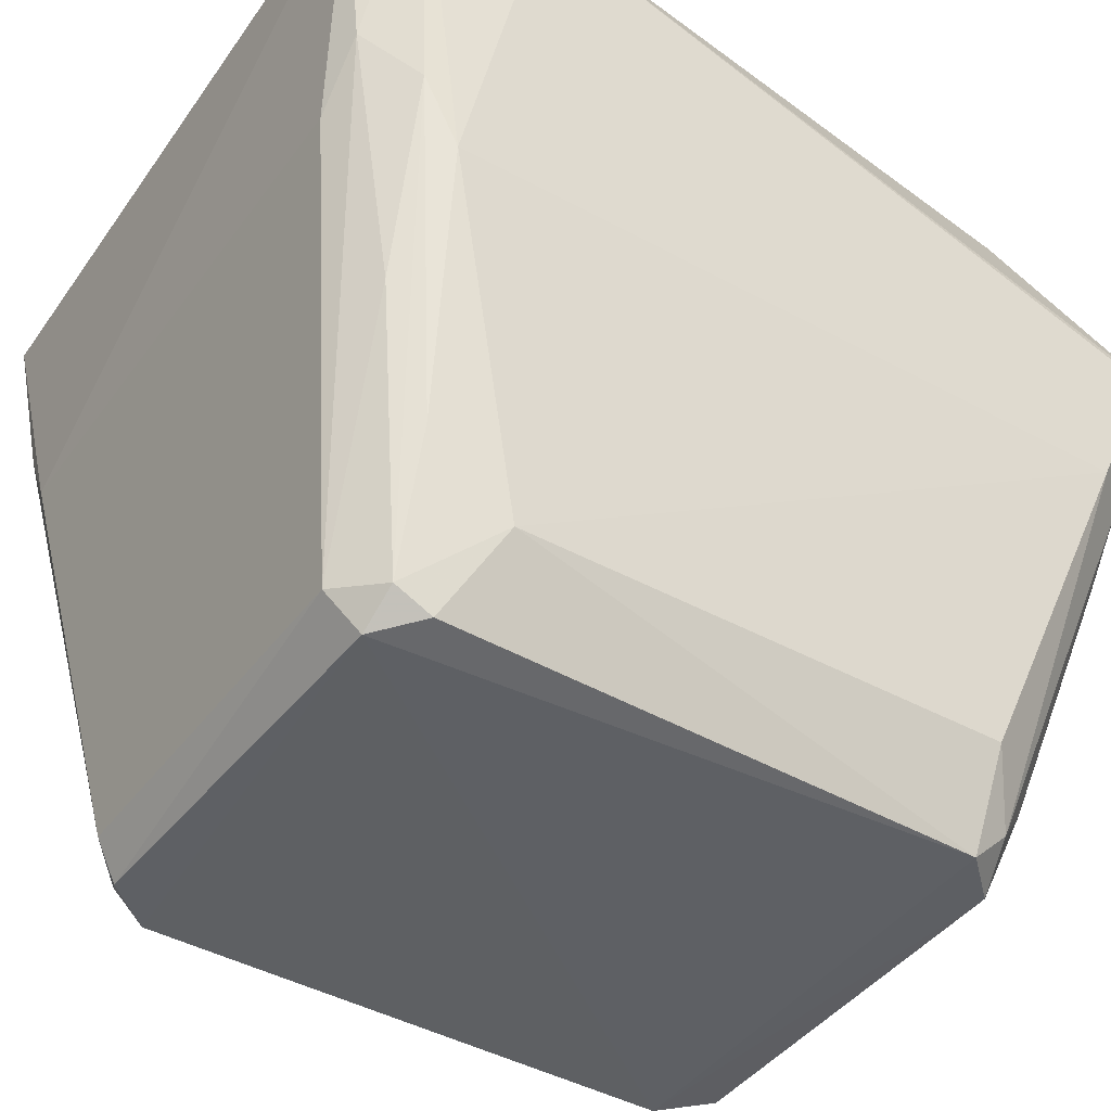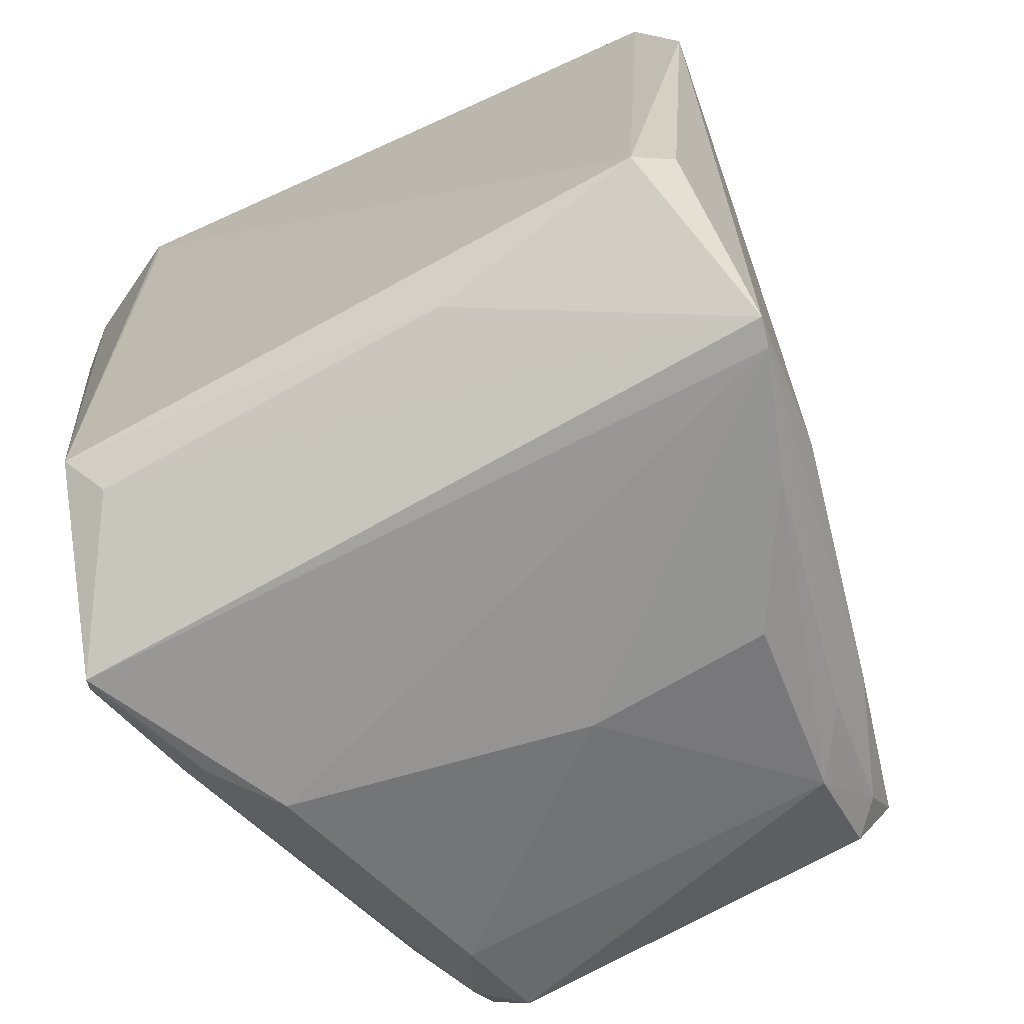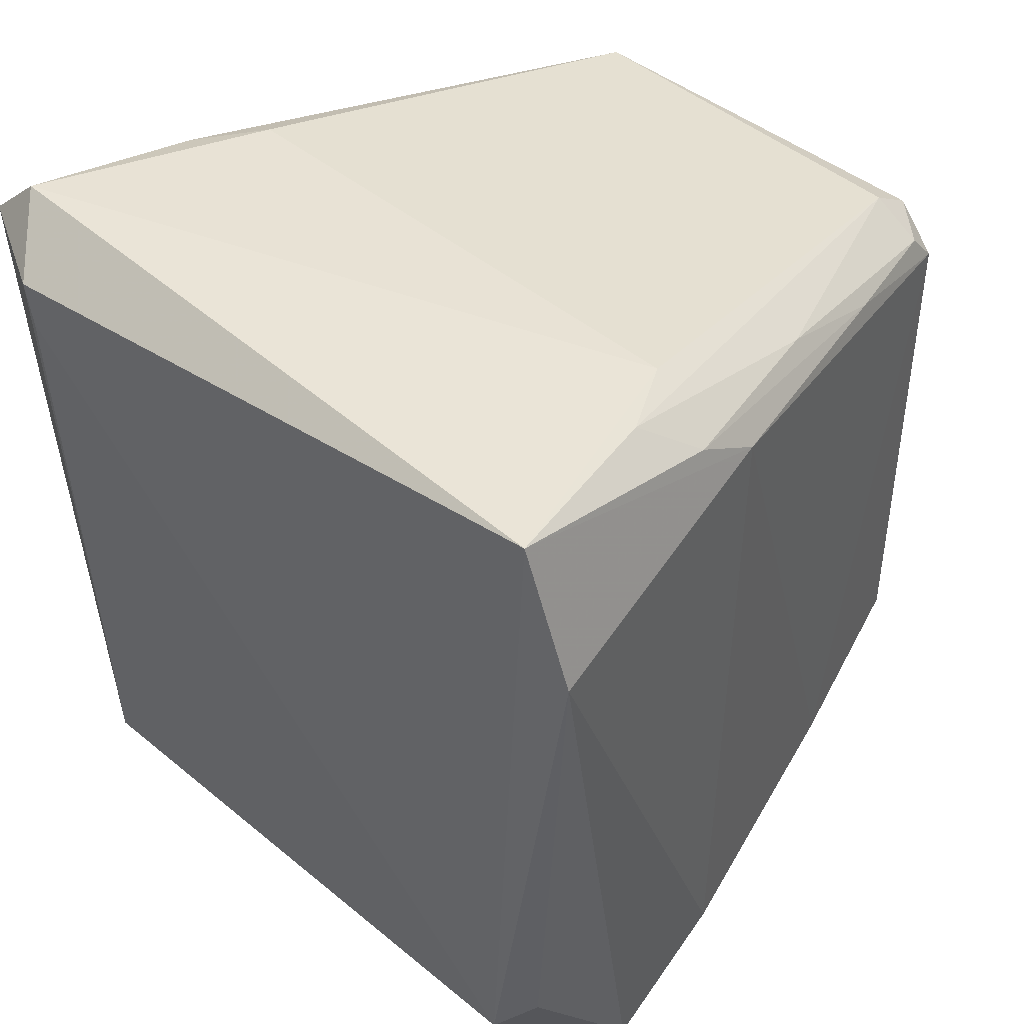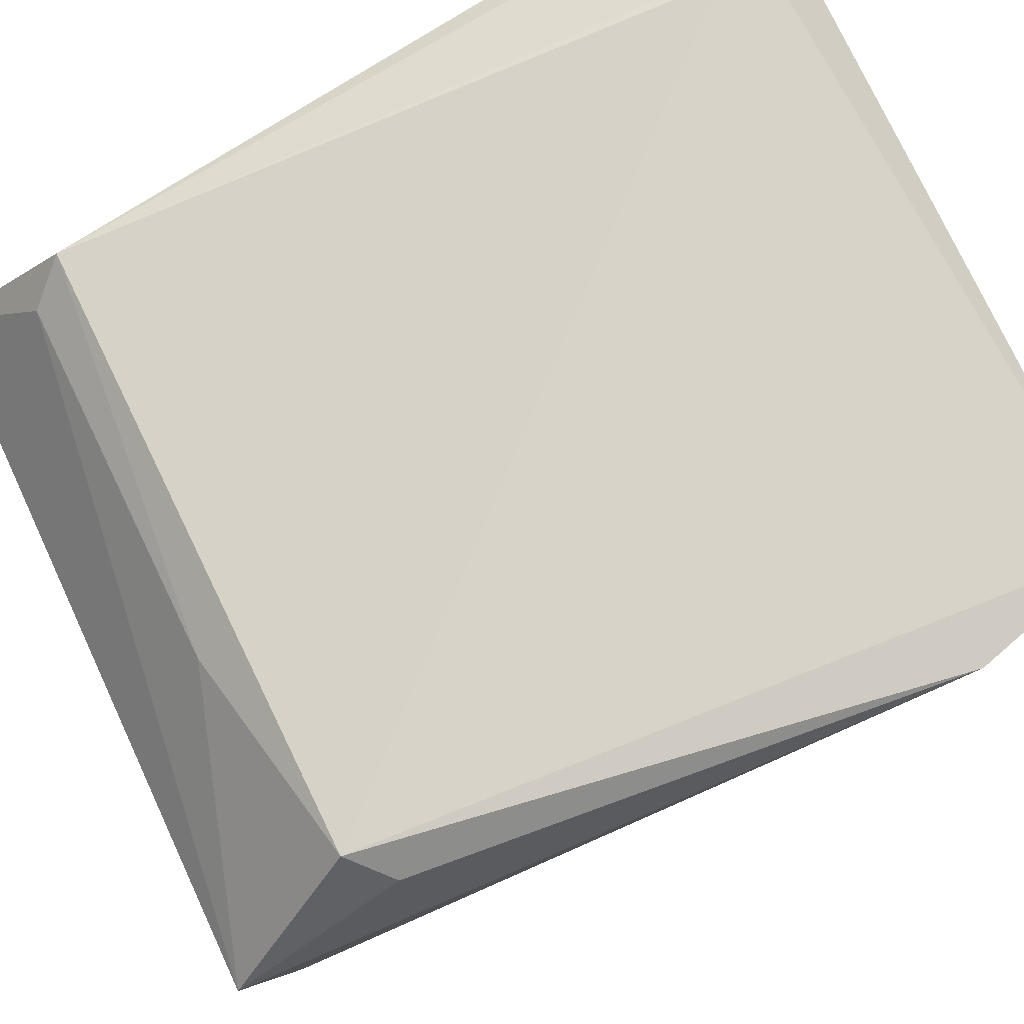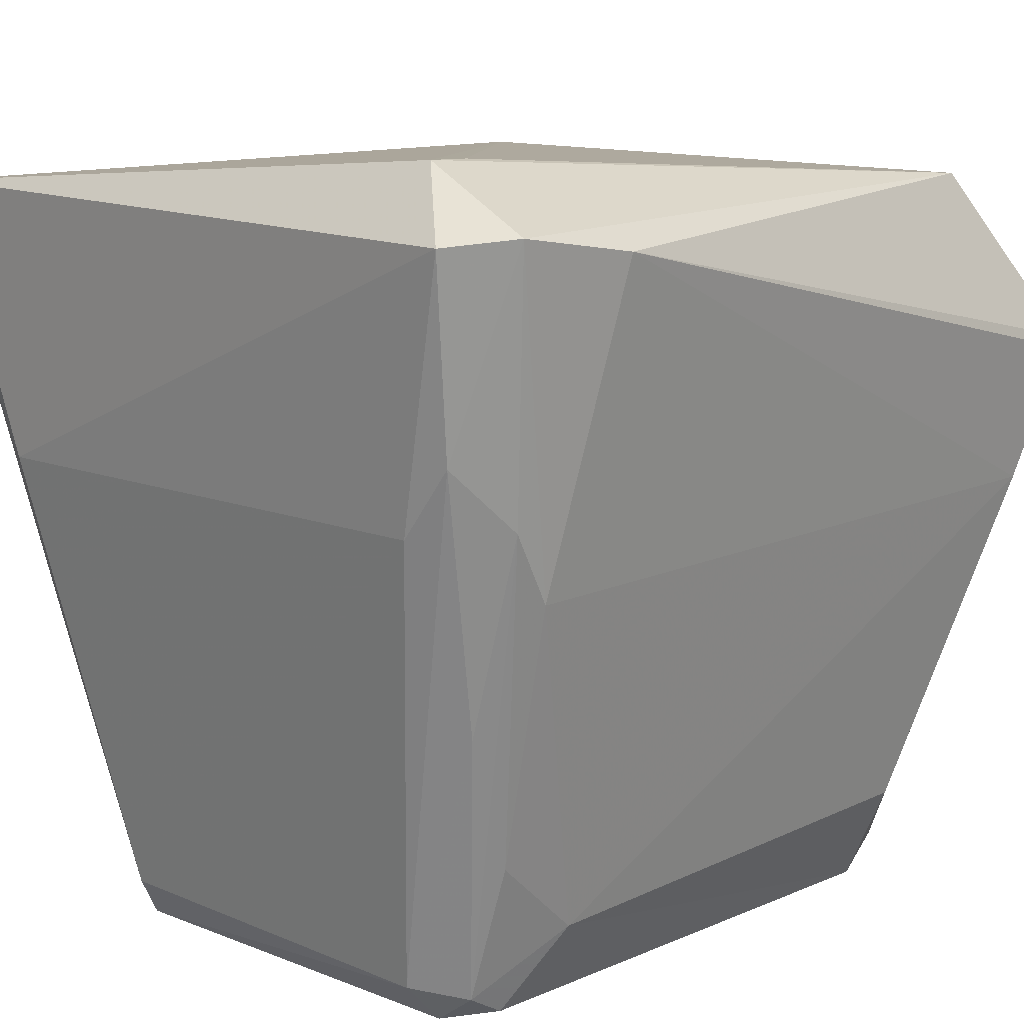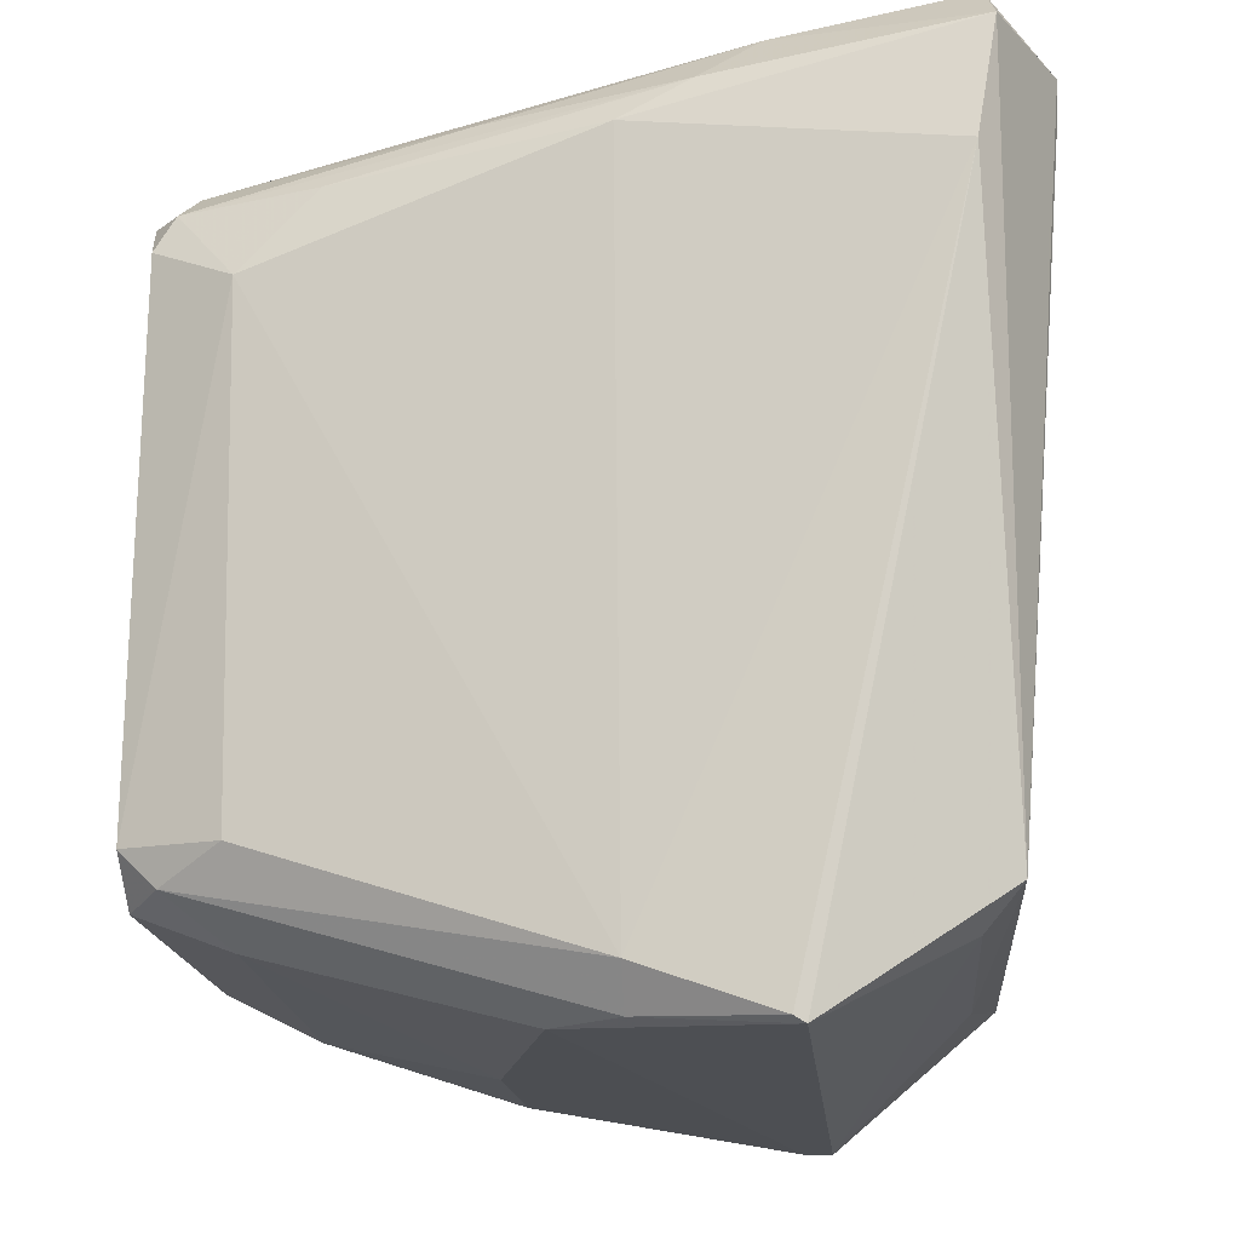
<metadata>
{"format":"obj","ext":"obj","renderer":"f3d","projection":"perspective","resolution":1024,"background":"white","views":[{"elev":-42.9,"azim":-123.3,"up":"+Z"},{"elev":-72.0,"azim":28.7,"up":"+Y"},{"elev":43.3,"azim":44.9,"up":"+Y"},{"elev":72.6,"azim":64.7,"up":"+Z"},{"elev":12.3,"azim":-136.4,"up":"+Z"},{"elev":-17.6,"azim":-85.3,"up":"+Y"}]}
</metadata>
<code>
v 0.08214 0.1035 0.03734
v 0.08199 0.06138 0.02936
v 0.07618 0.09604 0.001492
v 0.0549 0.09789 0.001262
v 0.0499 0.0674 0.03731
v 0.05525 0.06779 0.001495
v 0.07395 0.09945 0.00338
v 0.08421 0.09587 0.03669
v 0.04587 0.102 0.0373
v 0.07587 0.07023 0.001308
v 0.04704 0.06152 0.02897
v 0.07871 0.09991 0.01554
v 0.07417 0.09837 0.001497
v 0.07997 0.06774 0.0372
v 0.05131 0.1016 0.03999
v 0.05154 0.1031 0.02461
v 0.07404 0.06569 0.006164
v 0.0812 0.06428 0.02217
v 0.05311 0.07002 0.001357
v 0.05133 0.06556 0.03561
v 0.0453 0.09619 0.03634
v 0.07977 0.1028 0.02801
v 0.08143 0.09875 0.02174
v 0.05533 0.09948 0.003075
v 0.0761 0.09758 0.002855
v 0.08168 0.06957 0.03577
v 0.04839 0.1043 0.0369
v 0.05158 0.09935 0.03989
v 0.07404 0.06803 0.001525
v 0.05169 0.06226 0.01881
v 0.07805 0.06741 0.009497
v 0.05301 0.06831 0.003086
v 0.06921 0.06574 0.03569
v 0.05077 0.09385 0.005634
v 0.08131 0.1006 0.0251
v 0.07782 0.1029 0.0245
v 0.07796 0.09802 0.00917
v 0.04761 0.1005 0.02506
v 0.05451 0.06596 0.006108
v 0.07525 0.06278 0.01554
v 0.08162 0.06136 0.02798
v 0.0756 0.06817 0.003185
v 0.05102 0.06979 0.00606
v 0.04933 0.06228 0.02206
v 0.04777 0.0642 0.02206
v 0.05295 0.09597 0.001607
v 0.04922 0.1029 0.02786
v 0.04769 0.09873 0.02175
v 0.0662 0.06264 0.01536
v 0.07939 0.06214 0.02215
v 0.07645 0.0656 0.009547
v 0.04685 0.06182 0.02843
v 0.05308 0.0977 0.002602
v 0.05056 0.1001 0.01564
v 0.0509 0.09778 0.009233
f 10 4 3
f 13 3 4
f 14 8 1
f 15 9 5
f 15 14 1
f 18 8 2
f 19 10 6
f 19 4 10
f 20 11 2
f 20 5 11
f 21 11 5
f 21 5 9
f 22 12 7
f 23 8 18
f 23 1 8
f 24 13 4
f 24 7 13
f 24 16 7
f 25 3 13
f 25 13 7
f 25 7 12
f 26 14 2
f 26 2 8
f 26 8 14
f 27 15 1
f 27 9 15
f 28 15 5
f 28 5 14
f 28 14 15
f 29 17 6
f 29 6 10
f 31 10 3
f 31 23 18
f 31 3 23
f 32 19 6
f 33 14 5
f 33 5 20
f 33 20 2
f 33 2 14
f 35 22 1
f 35 12 22
f 35 1 23
f 36 22 7
f 36 7 16
f 36 16 27
f 36 27 1
f 36 1 22
f 37 23 3
f 37 3 25
f 37 25 12
f 37 35 23
f 37 12 35
f 39 6 17
f 39 32 6
f 41 2 11
f 41 11 30
f 41 31 18
f 41 18 2
f 42 29 10
f 42 10 31
f 42 17 29
f 43 19 32
f 43 34 19
f 44 30 11
f 44 39 30
f 44 32 39
f 45 34 43
f 45 43 32
f 45 32 44
f 46 4 19
f 46 19 34
f 47 38 9
f 47 9 27
f 47 27 16
f 47 16 24
f 48 21 9
f 48 9 38
f 48 45 21
f 48 34 45
f 49 39 17
f 49 17 40
f 49 30 39
f 49 41 30
f 49 40 41
f 50 41 40
f 50 40 17
f 51 42 31
f 51 31 41
f 51 41 50
f 51 50 17
f 51 17 42
f 52 11 21
f 52 21 45
f 52 45 44
f 52 44 11
f 53 24 4
f 53 4 46
f 53 46 34
f 54 47 24
f 54 24 53
f 54 53 38
f 54 38 47
f 55 48 38
f 55 38 53
f 55 53 34
f 55 34 48

</code>
